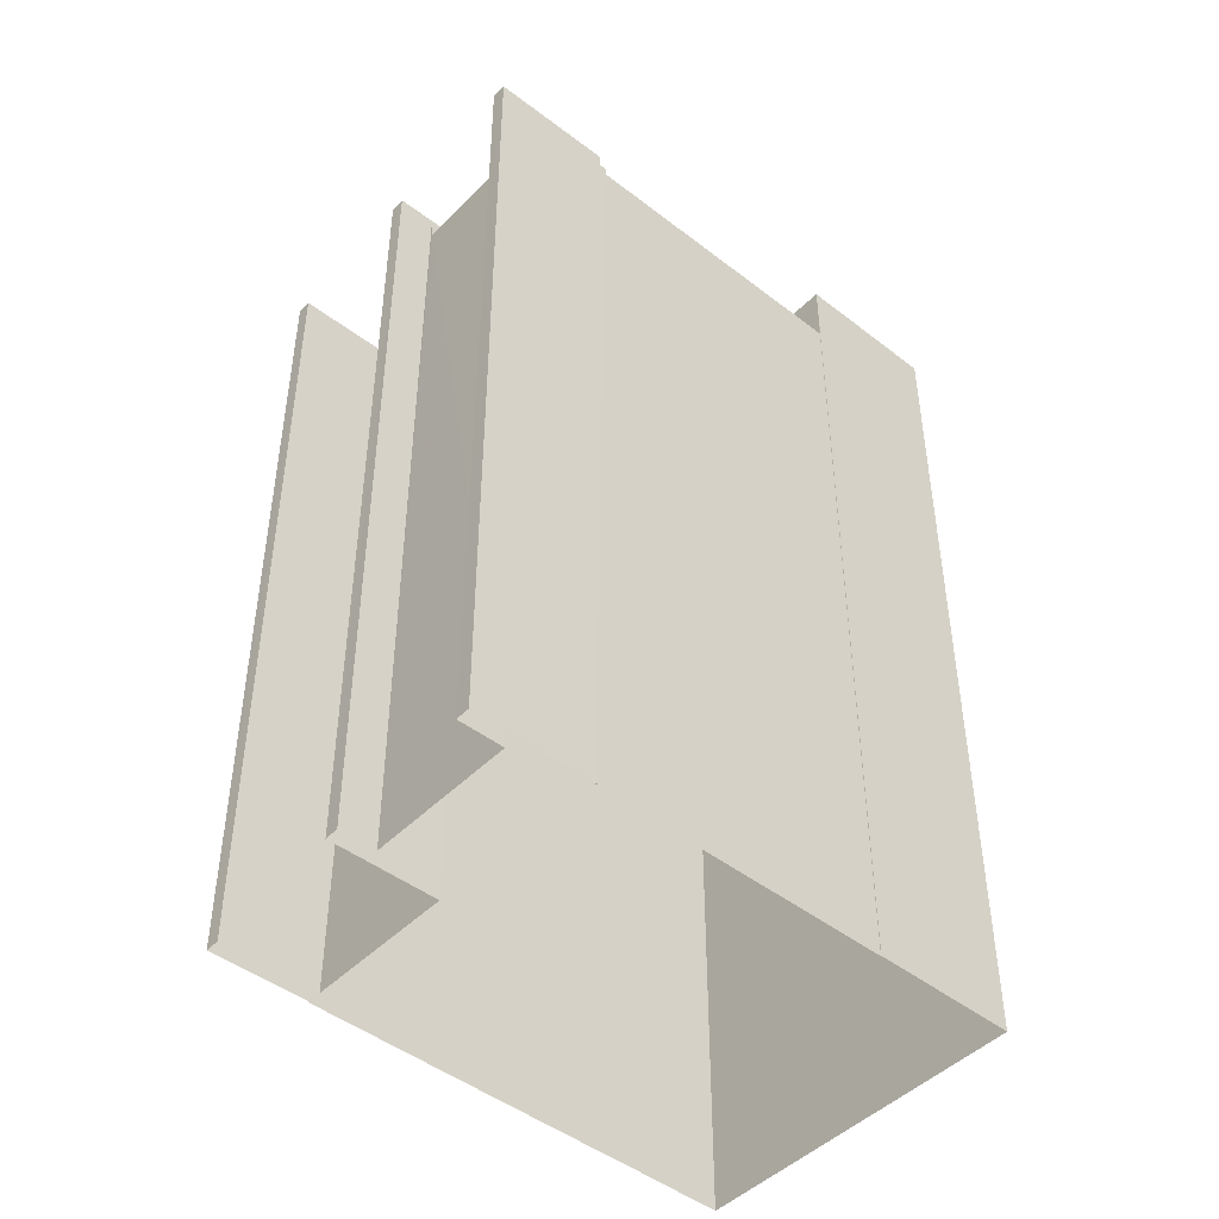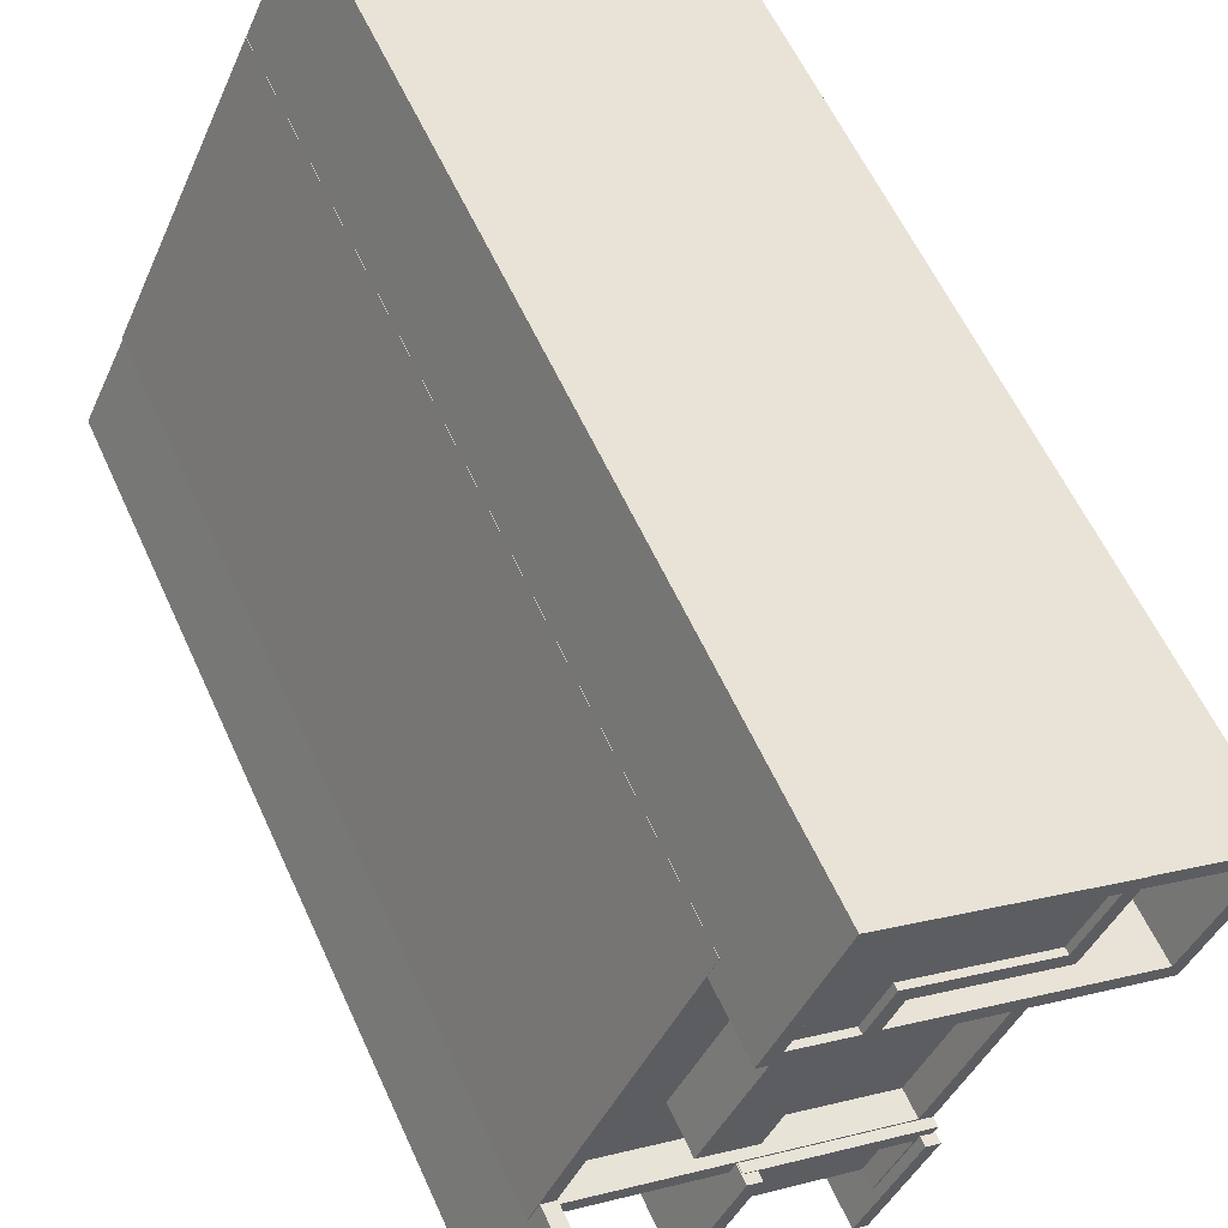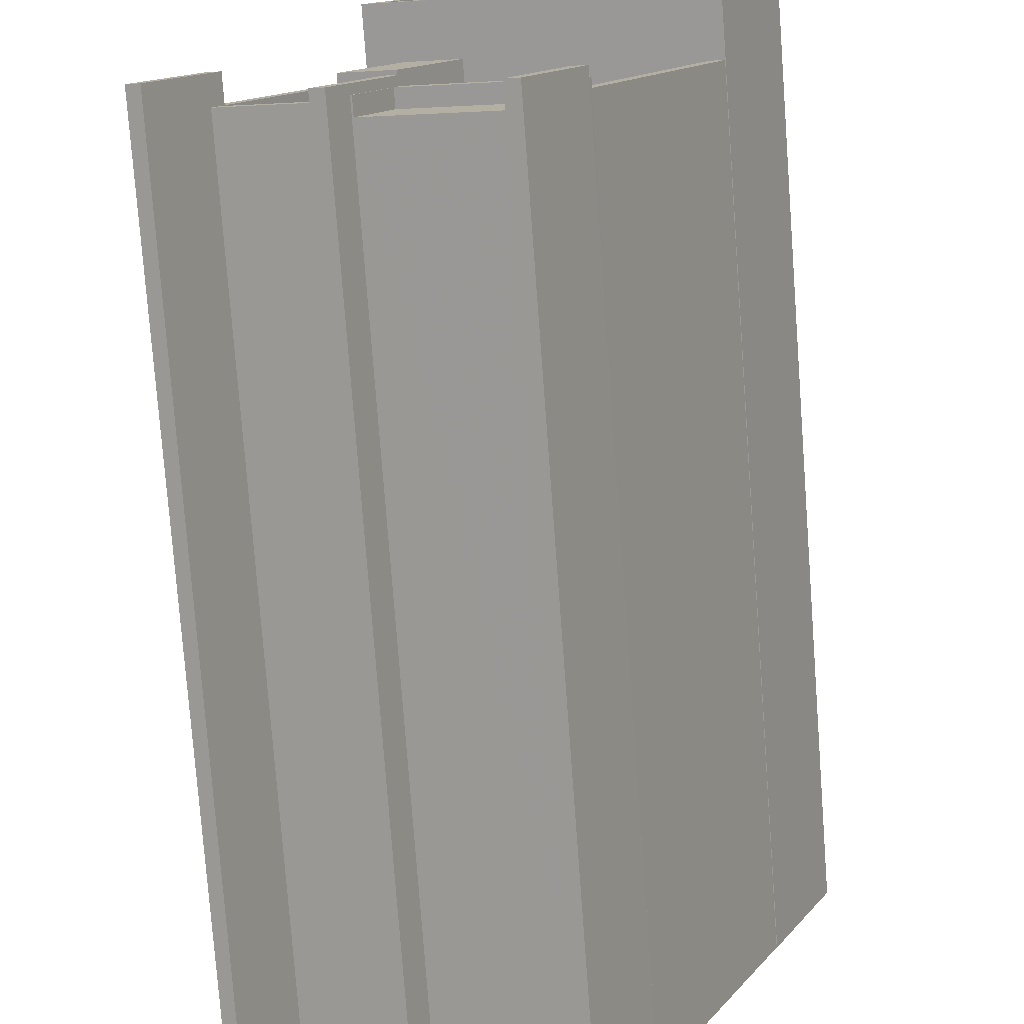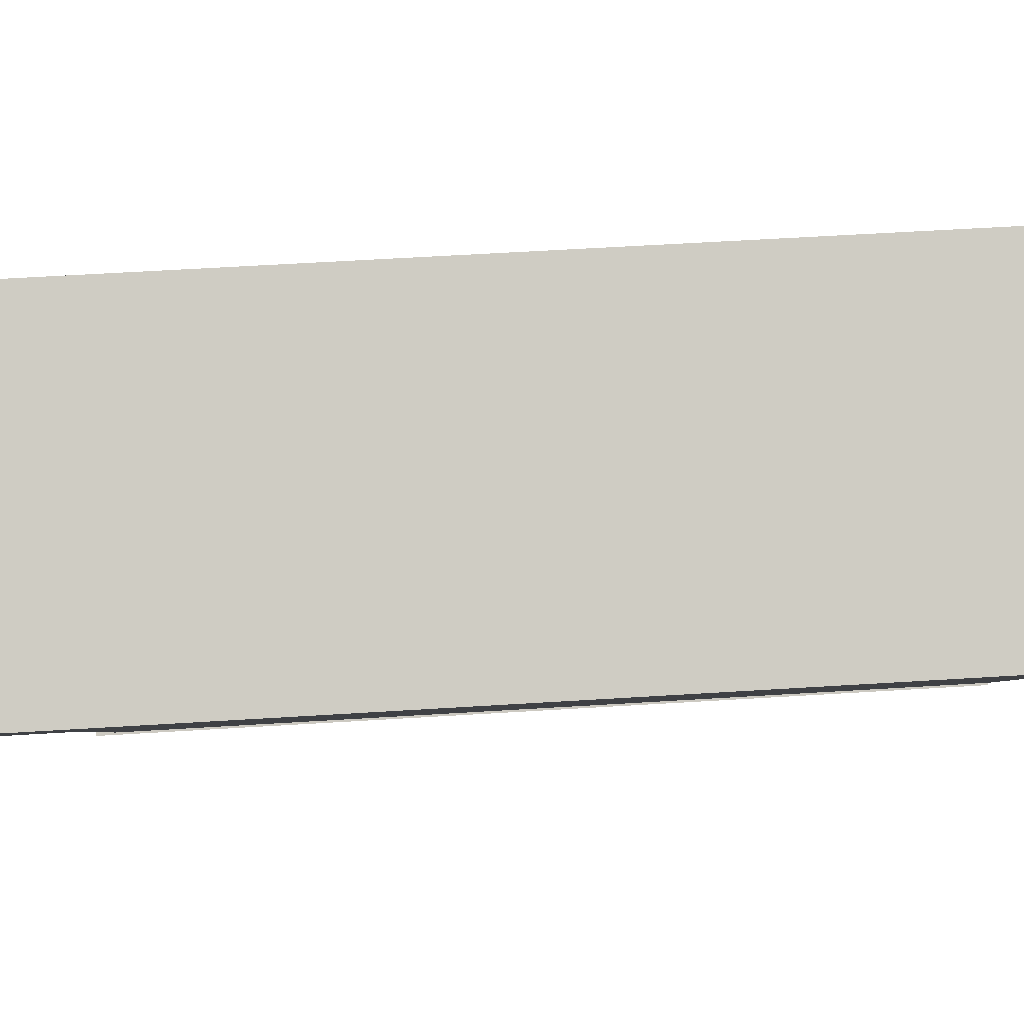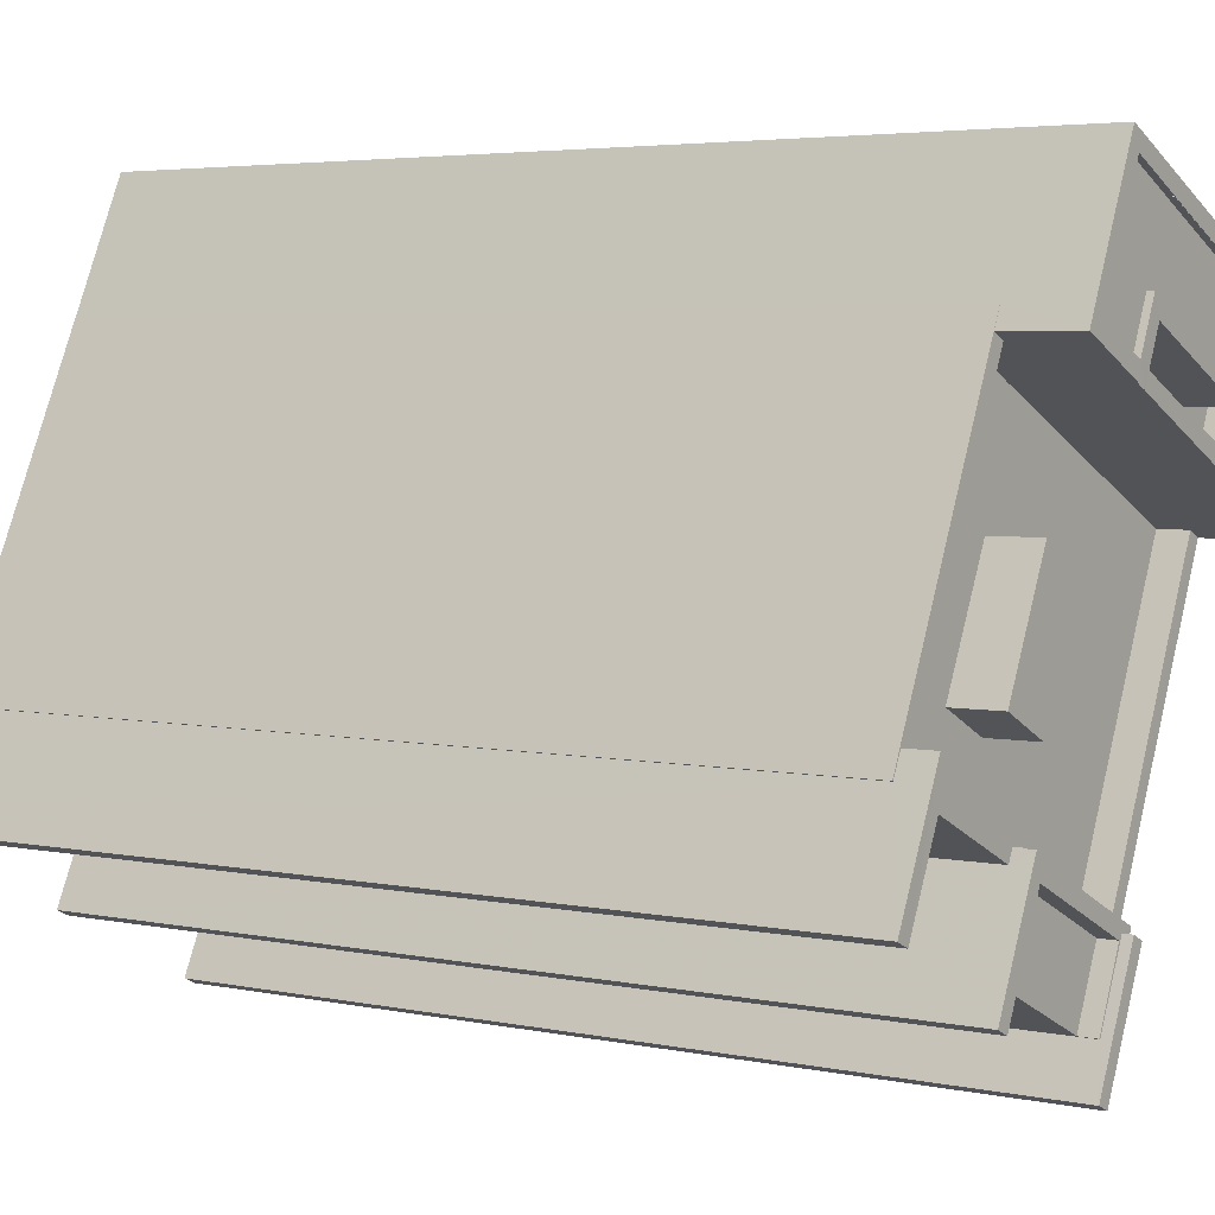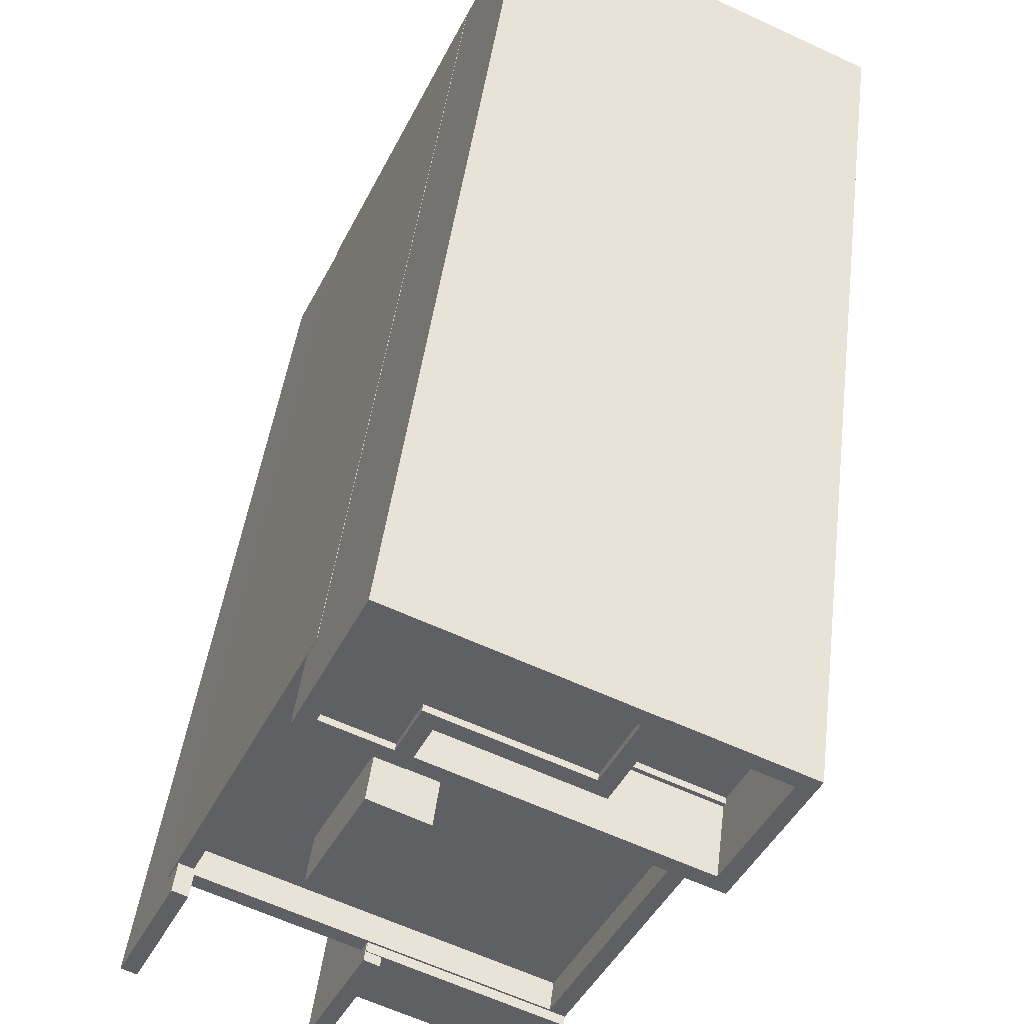
<metadata>
{"format":"obj","ext":"obj","renderer":"f3d","projection":"perspective","resolution":1024,"background":"white","views":[{"elev":-46.6,"azim":23.8,"up":"+Z"},{"elev":58.5,"azim":-24.2,"up":"+Y"},{"elev":-78.0,"azim":4.3,"up":"+Y"},{"elev":60.5,"azim":86.4,"up":"+Y"},{"elev":4.0,"azim":-55.4,"up":"+Y"},{"elev":43.8,"azim":7.0,"up":"+Y"}]}
</metadata>
<code>
v -1.225e+04 -3.767e+04 16.83
v -1.226e+04 -3.768e+04 16.83
v -1.226e+04 -3.768e+04 16.83
v -1.226e+04 -3.768e+04 16.83
v -1.226e+04 -3.768e+04 16.83
v -1.225e+04 -3.766e+04 16.83
v -1.224e+04 -3.767e+04 16.83
v -1.225e+04 -3.767e+04 16.83
v -1.225e+04 -3.769e+04 16.83
v -1.225e+04 -3.768e+04 16.83
v -1.225e+04 -3.769e+04 16.83
v -1.225e+04 -3.769e+04 16.83
v -1.225e+04 -3.769e+04 16.82
v -1.225e+04 -3.769e+04 16.82
v -1.225e+04 -3.769e+04 16.82
v -1.224e+04 -3.769e+04 16.82
v -1.224e+04 -3.767e+04 16.82
v -1.224e+04 -3.767e+04 16.82
v -1.226e+04 -3.768e+04 16.83
v -1.224e+04 -3.769e+04 16.82
v -1.225e+04 -3.767e+04 50.94
v -1.225e+04 -3.768e+04 50.94
v -1.225e+04 -3.768e+04 50.94
v -1.225e+04 -3.768e+04 50.94
v -1.225e+04 -3.767e+04 49.09
v -1.225e+04 -3.767e+04 49.09
v -1.225e+04 -3.767e+04 49.09
v -1.226e+04 -3.768e+04 49.09
v -1.225e+04 -3.767e+04 49.09
v -1.225e+04 -3.767e+04 49.09
v -1.225e+04 -3.768e+04 49.09
v -1.225e+04 -3.768e+04 49.09
v -1.225e+04 -3.768e+04 49.09
v -1.226e+04 -3.768e+04 49.09
v -1.226e+04 -3.768e+04 49.09
v -1.225e+04 -3.768e+04 49.09
v -1.225e+04 -3.769e+04 49.09
v -1.224e+04 -3.767e+04 49.09
v -1.224e+04 -3.769e+04 50.19
v -1.224e+04 -3.767e+04 50.19
v -1.225e+04 -3.769e+04 50.19
v -1.224e+04 -3.767e+04 50.19
v -1.226e+04 -3.768e+04 50.19
v -1.226e+04 -3.768e+04 50.19
v -1.225e+04 -3.768e+04 50.19
v -1.225e+04 -3.768e+04 50.19
v -1.225e+04 -3.768e+04 50.19
v -1.225e+04 -3.768e+04 50.19
v -1.225e+04 -3.767e+04 50.19
v -1.225e+04 -3.767e+04 50.19
v -1.225e+04 -3.767e+04 50.19
v -1.225e+04 -3.767e+04 50.19
v -1.226e+04 -3.768e+04 50.19
v -1.226e+04 -3.768e+04 50.19
v -1.226e+04 -3.768e+04 50.19
v -1.226e+04 -3.768e+04 50.19
v -1.225e+04 -3.767e+04 50.19
v -1.224e+04 -3.767e+04 50.19
v -1.224e+04 -3.767e+04 50.19
v -1.225e+04 -3.767e+04 50.19
v -1.226e+04 -3.768e+04 51.33
v -1.226e+04 -3.768e+04 51.33
v -1.226e+04 -3.768e+04 51.33
v -1.226e+04 -3.768e+04 51.33
v -1.225e+04 -3.769e+04 50.93
v -1.224e+04 -3.769e+04 50.93
v -1.225e+04 -3.769e+04 50.93
v -1.225e+04 -3.769e+04 50.93
v -1.225e+04 -3.768e+04 49.85
v -1.225e+04 -3.769e+04 49.85
v -1.225e+04 -3.769e+04 49.85
v -1.225e+04 -3.769e+04 49.85
v -1.225e+04 -3.768e+04 50.55
v -1.225e+04 -3.768e+04 50.55
v -1.225e+04 -3.768e+04 50.55
v -1.224e+04 -3.769e+04 50.55
v -1.224e+04 -3.769e+04 50.55
v -1.225e+04 -3.769e+04 50.55
v -1.225e+04 -3.768e+04 50.55
v -1.225e+04 -3.769e+04 50.55
v -1.225e+04 -3.769e+04 50.55
v -1.225e+04 -3.769e+04 50.55
v -1.225e+04 -3.769e+04 50.55
v -1.225e+04 -3.769e+04 50.55
v -1.225e+04 -3.769e+04 50.92
v -1.225e+04 -3.768e+04 50.92
v -1.225e+04 -3.768e+04 50.92
v -1.225e+04 -3.769e+04 50.92
v -1.224e+04 -3.767e+04 52.94
v -1.224e+04 -3.767e+04 52.94
v -1.224e+04 -3.767e+04 52.94
v -1.224e+04 -3.767e+04 52.94
v -1.225e+04 -3.767e+04 52.94
v -1.225e+04 -3.767e+04 52.94
v -1.225e+04 -3.767e+04 52.94
v -1.225e+04 -3.767e+04 52.94
v -1.224e+04 -3.767e+04 52.94
v -1.224e+04 -3.767e+04 52.94
v -1.225e+04 -3.767e+04 49.94
v -1.225e+04 -3.767e+04 49.94
v -1.224e+04 -3.767e+04 49.94
v -1.224e+04 -3.767e+04 49.94
v -1.224e+04 -3.767e+04 49.94
v -1.224e+04 -3.767e+04 49.94
v -1.225e+04 -3.766e+04 52.94
v -1.224e+04 -3.767e+04 52.94
v -1.225e+04 -3.766e+04 52.94
v -1.224e+04 -3.767e+04 52.96
v -1.224e+04 -3.767e+04 52.96
v -1.225e+04 -3.767e+04 52.96
v -1.225e+04 -3.767e+04 52.96
v -1.225e+04 -3.767e+04 52.96
v -1.225e+04 -3.767e+04 52.96
v -1.225e+04 -3.767e+04 52.96
v -1.225e+04 -3.767e+04 52.96
v -1.225e+04 -3.767e+04 52.71
v -1.224e+04 -3.767e+04 52.71
v -1.225e+04 -3.766e+04 52.71
v -1.225e+04 -3.767e+04 52.71
v -1.225e+04 -3.767e+04 52.71
v -1.224e+04 -3.767e+04 52.71
v -1.225e+04 -3.766e+04 52.71
v -1.225e+04 -3.766e+04 52.71
v -1.225e+04 -3.766e+04 52.96
v -1.224e+04 -3.767e+04 52.96
v -1.224e+04 -3.767e+04 52.96
v -1.225e+04 -3.766e+04 52.96
f 1 2 3
f 2 4 5
f 6 7 1
f 1 3 8
f 9 10 11
f 9 11 12
f 13 14 15
f 13 16 14
f 7 17 18
f 2 19 4
f 19 1 10
f 16 13 20
f 13 11 10
f 10 18 20
f 1 19 2
f 1 7 18
f 1 18 10
f 10 20 13
f 21 22 23
f 24 21 23
f 25 26 27
f 26 28 29
f 27 29 30
f 31 32 33
f 33 32 34
f 32 35 34
f 32 28 35
f 30 29 36
f 29 28 32
f 27 26 29
f 33 37 31
f 31 37 36
f 36 38 30
f 36 37 38
f 39 40 41
f 40 42 41
f 43 44 45
f 43 46 41
f 46 47 48
f 43 45 47
f 46 39 41
f 43 47 46
f 49 50 51
f 52 51 53
f 54 52 53
f 51 50 55
f 53 55 56
f 53 51 55
f 57 58 59
f 60 57 59
f 61 62 63
f 64 61 63
f 65 66 67
f 68 65 67
f 69 70 71
f 69 72 70
f 73 74 75
f 75 74 76
f 77 76 78
f 79 74 80
f 79 80 81
f 78 82 83
f 83 82 84
f 82 74 79
f 76 74 78
f 78 74 82
f 85 86 87
f 88 85 87
f 89 90 91
f 90 89 92
f 93 94 95
f 96 95 97
f 98 92 89
f 94 98 95
f 98 89 97
f 95 98 97
f 99 100 101
f 102 101 103
f 103 101 104
f 101 100 104
f 105 106 107
f 108 109 110
f 109 111 110
f 110 112 113
f 114 113 115
f 113 112 115
f 110 111 112
f 116 117 118
f 119 120 116
f 117 121 118
f 119 116 122
f 122 118 123
f 116 118 122
f 115 124 114
f 108 125 126
f 109 108 126
f 125 124 127
f 127 124 115
f 126 125 127
f 32 23 22
f 32 31 23
f 29 32 22
f 21 29 22
f 24 29 21
f 24 36 29
f 23 36 24
f 23 31 36
f 56 55 3
f 2 56 3
f 45 44 19
f 10 45 19
f 18 40 39
f 18 39 20
f 39 77 20
f 39 76 77
f 8 55 50
f 8 3 55
f 1 8 50
f 49 1 50
f 42 37 41
f 42 38 37
f 37 33 41
f 41 33 43
f 33 34 43
f 54 26 52
f 54 28 26
f 100 59 104
f 100 60 59
f 63 56 64
f 64 56 5
f 63 53 56
f 5 56 2
f 44 4 19
f 4 44 61
f 35 62 43
f 34 35 43
f 62 61 44
f 62 44 43
f 61 5 4
f 61 64 5
f 53 63 54
f 28 54 35
f 35 54 62
f 54 63 62
f 67 83 68
f 68 83 15
f 67 78 83
f 15 83 13
f 78 67 77
f 20 77 16
f 16 77 66
f 77 67 66
f 16 65 14
f 16 66 65
f 65 15 14
f 65 68 15
f 11 13 72
f 70 13 83
f 80 11 72
f 70 83 84
f 80 72 81
f 72 13 70
f 73 75 46
f 48 73 46
f 46 75 76
f 39 46 76
f 82 69 71
f 82 79 69
f 82 71 70
f 84 82 70
f 79 72 69
f 79 81 72
f 10 9 45
f 9 88 45
f 45 87 47
f 45 88 87
f 74 86 80
f 11 80 12
f 12 80 85
f 80 86 85
f 85 9 12
f 85 88 9
f 86 73 87
f 87 73 47
f 86 74 73
f 47 73 48
f 93 27 94
f 93 25 27
f 27 30 94
f 40 18 17
f 30 38 42
f 94 30 98
f 40 17 98
f 42 40 98
f 30 42 98
f 124 125 90
f 124 90 6
f 90 7 6
f 90 92 7
f 98 17 7
f 92 98 7
f 89 102 103
f 89 91 102
f 103 59 89
f 89 59 97
f 103 104 59
f 97 59 58
f 97 57 96
f 97 58 57
f 123 118 105
f 107 123 105
f 121 105 118
f 121 106 105
f 51 114 49
f 1 49 6
f 6 49 124
f 49 114 124
f 99 108 110
f 99 101 108
f 100 99 60
f 99 110 60
f 57 60 96
f 96 110 113
f 96 113 95
f 60 110 96
f 114 93 113
f 113 93 95
f 114 51 52
f 93 52 25
f 25 52 26
f 114 52 93
f 101 91 108
f 108 91 125
f 101 102 91
f 125 91 90
f 121 117 106
f 106 109 126
f 106 117 109
f 111 109 117
f 116 111 117
f 112 116 120
f 112 111 116
f 112 120 119
f 115 112 119
f 115 119 122
f 127 115 122
f 106 126 107
f 123 107 122
f 122 107 127
f 107 126 127

</code>
